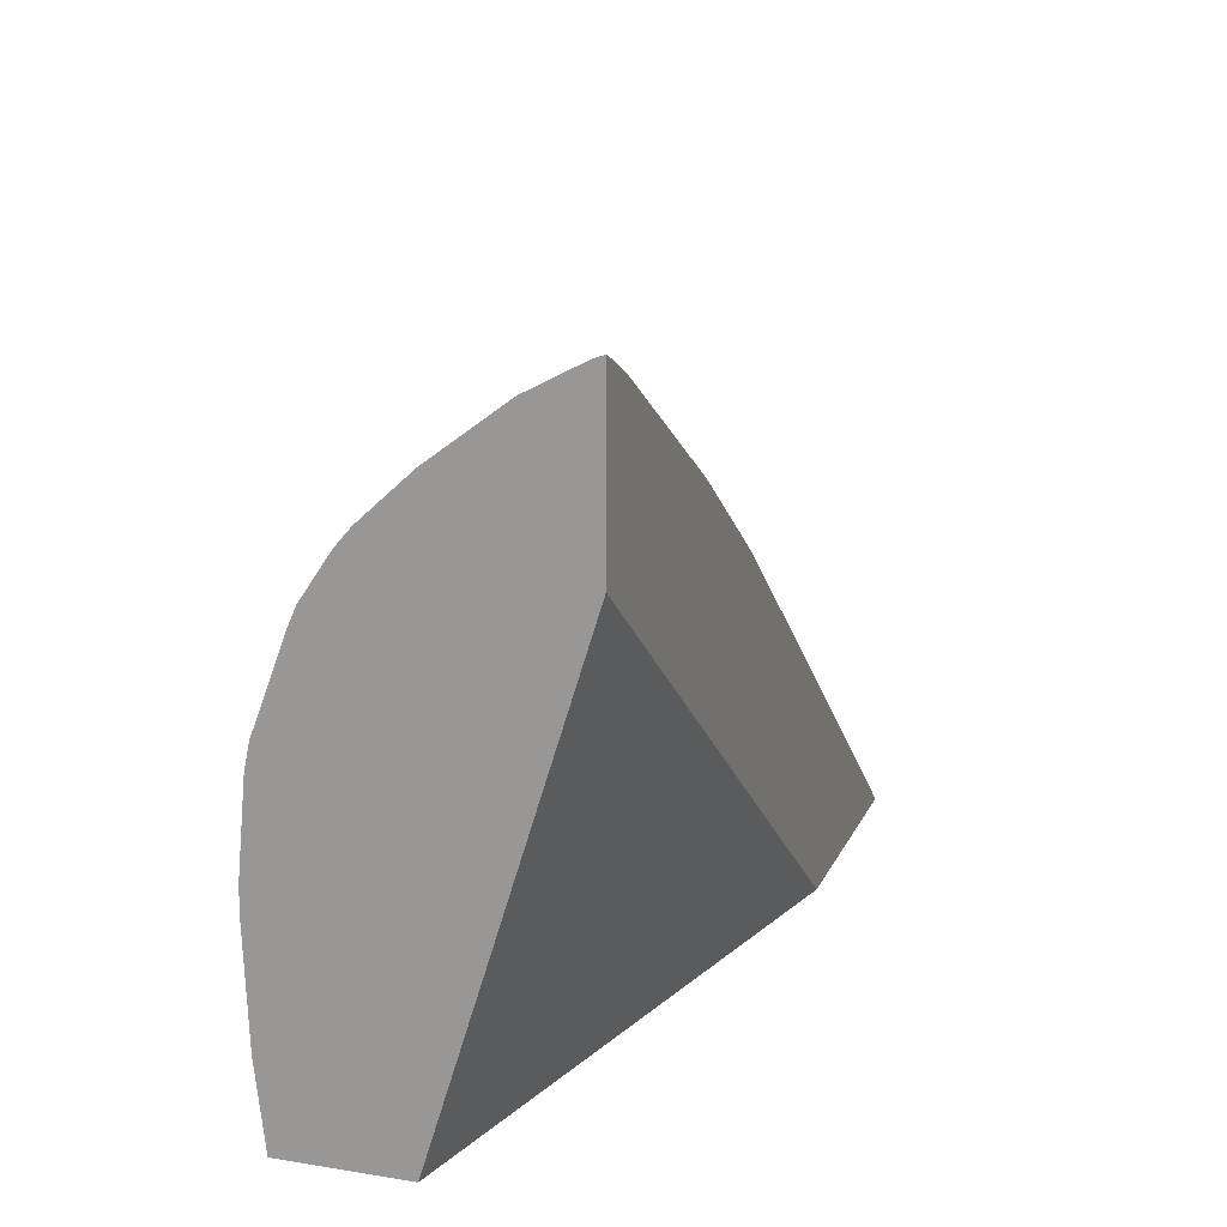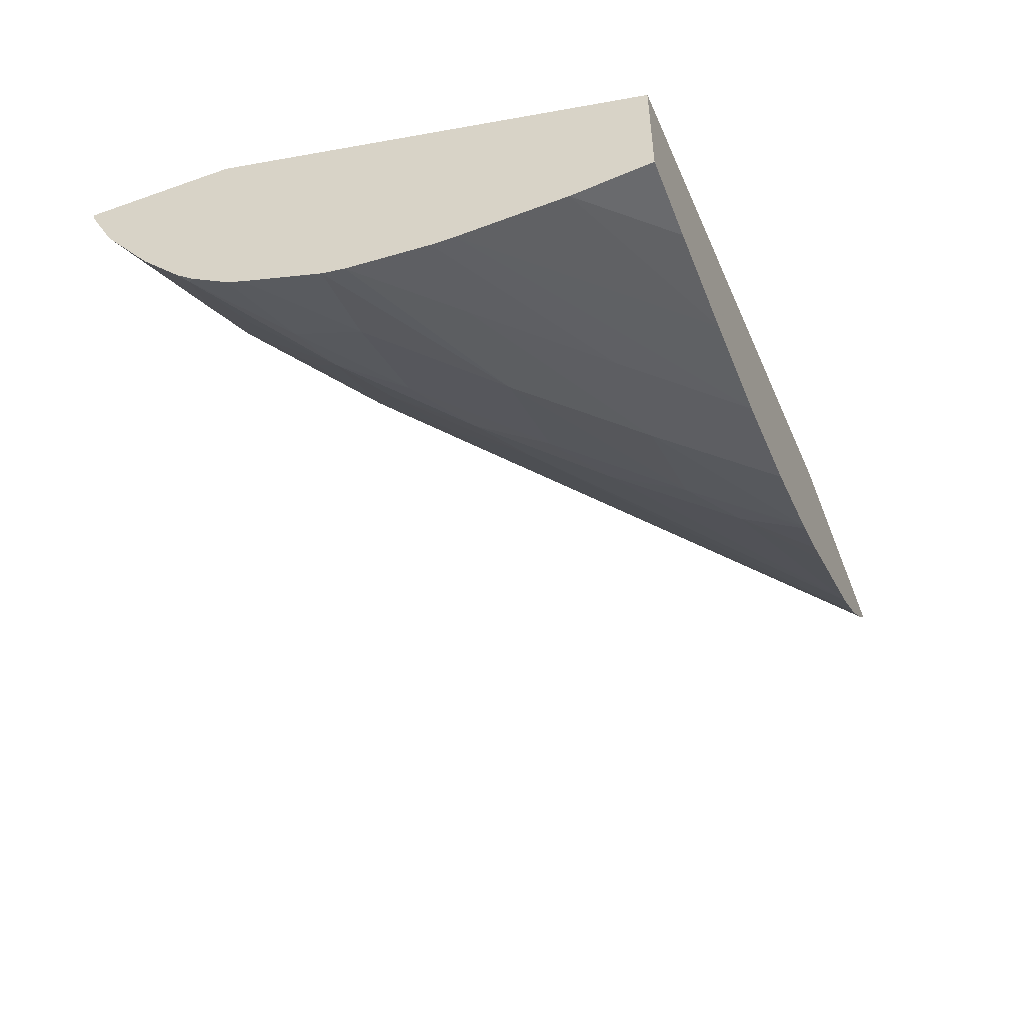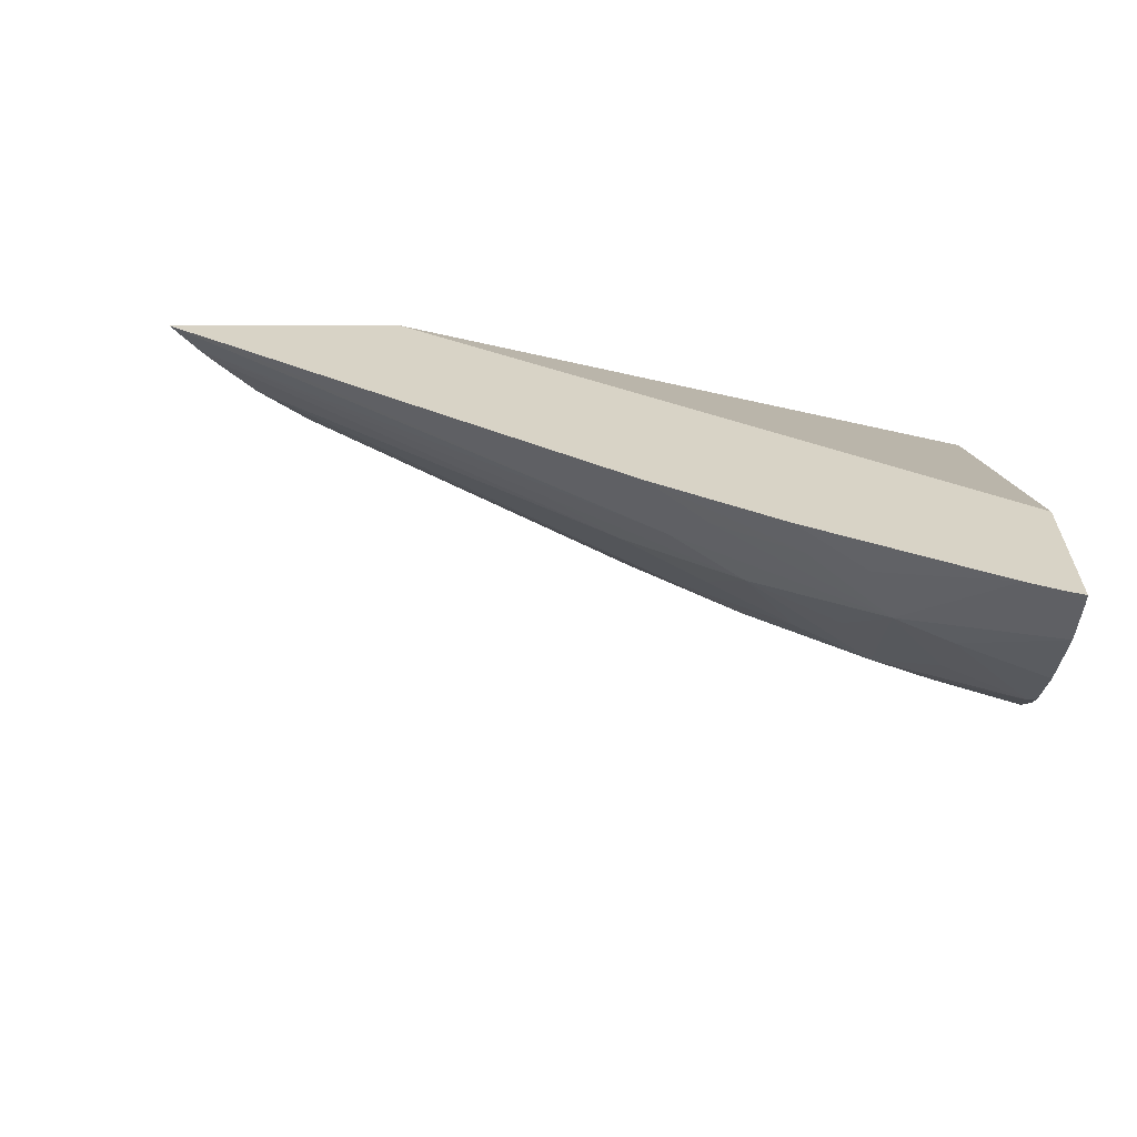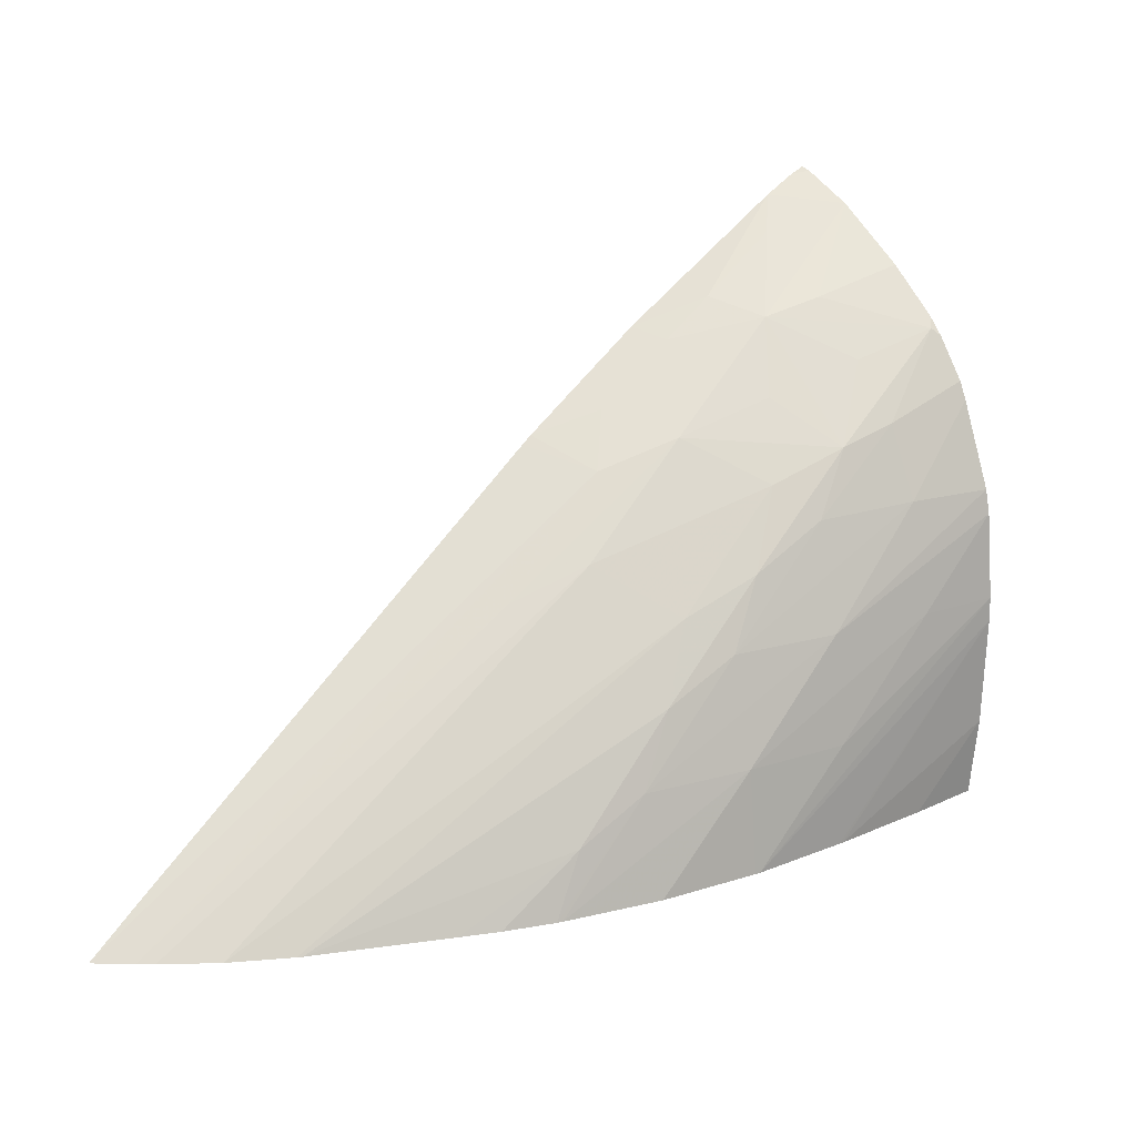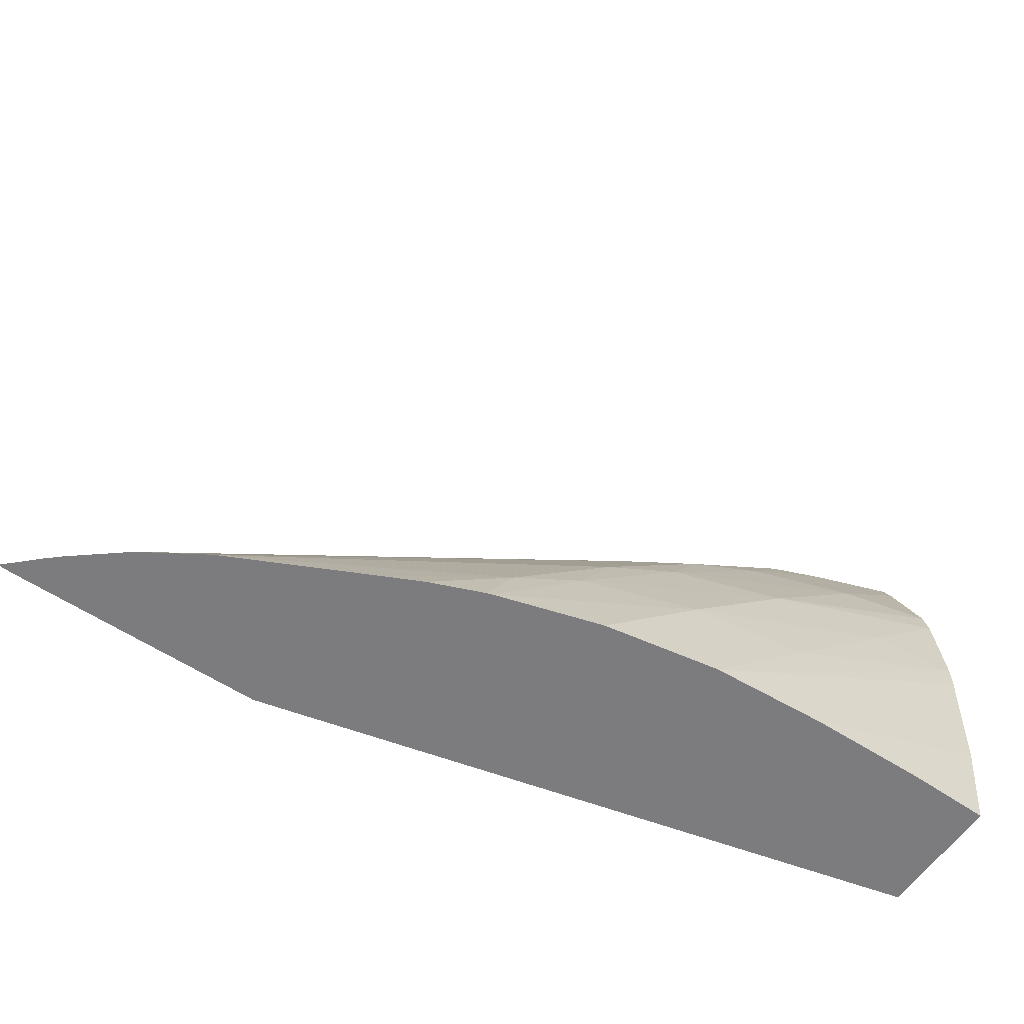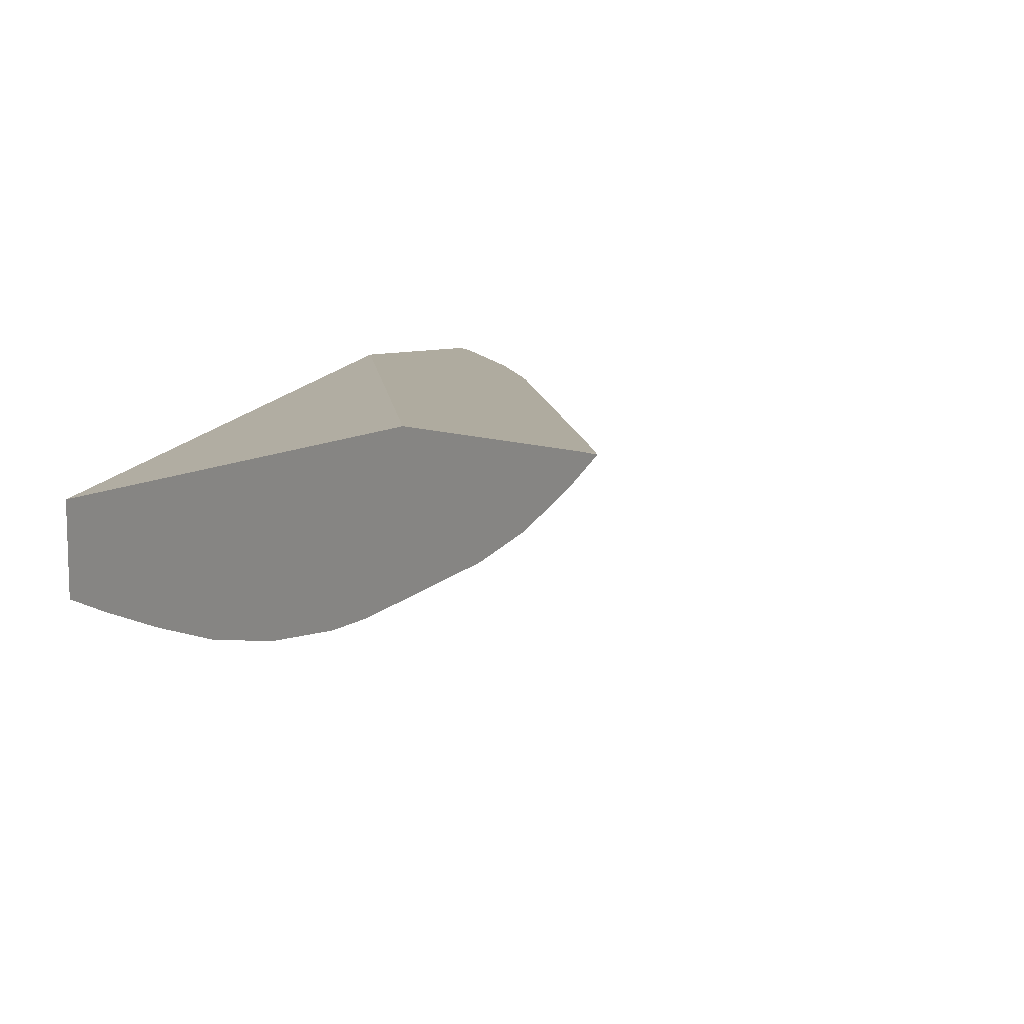
<metadata>
{"format":"obj","ext":"obj","renderer":"f3d","projection":"perspective","resolution":1024,"background":"white","views":[{"elev":16.3,"azim":108.1,"up":"+Z"},{"elev":-48.8,"azim":111.3,"up":"+Y"},{"elev":28.0,"azim":0.2,"up":"+Y"},{"elev":18.4,"azim":-40.8,"up":"+Z"},{"elev":-58.9,"azim":-34.1,"up":"+Z"},{"elev":9.6,"azim":-132.5,"up":"+Y"}]}
</metadata>
<code>
v 0.02845 0.1599 0.0526
v 0.02855 0.1599 0.05267
v 0.02858 0.1599 0.0526
v 0.02871 0.1596 0.0526
v 0.03313 0.1593 0.05579
v 0.02895 0.1599 0.05299
v 0.03067 0.1599 0.0526
v 0.02883 0.1595 0.0526
v 0.03273 0.1589 0.05515
v 0.03209 0.1592 0.05489
v 0.03345 0.1596 0.05621
v 0.03292 0.1599 0.05602
v 0.03282 0.1599 0.05595
v 0.03377 0.1589 0.05603
v 0.03488 0.1591 0.05689
v 0.03613 0.1599 0.05658
v 0.03613 0.1586 0.0526
v 0.02924 0.1592 0.0526
v 0.0332 0.1582 0.05474
v 0.03348 0.1586 0.05541
v 0.03418 0.1596 0.0567
v 0.03405 0.1599 0.05679
v 0.03425 0.1583 0.05567
v 0.03489 0.1581 0.05592
v 0.03456 0.1587 0.0563
v 0.03466 0.1596 0.05702
v 0.03537 0.1584 0.05655
v 0.03607 0.1582 0.05676
v 0.03537 0.1589 0.05702
v 0.03613 0.1593 0.05769
v 0.03544 0.1596 0.05748
v 0.03613 0.1599 0.05796
v 0.03613 0.1576 0.0526
v 0.02972 0.1589 0.0526
v 0.02975 0.1589 0.0526
v 0.03285 0.1581 0.0541
v 0.03384 0.1581 0.05503
v 0.03569 0.1599 0.05775
v 0.03451 0.158 0.05538
v 0.03537 0.158 0.05607
v 0.03613 0.1582 0.05669
v 0.03613 0.1583 0.05685
v 0.03613 0.1587 0.05723
v 0.03613 0.1598 0.05793
v 0.03599 0.1599 0.0579
v 0.03613 0.1575 0.0533
v 0.03542 0.1575 0.0526
v 0.03087 0.1583 0.0526
v 0.03191 0.1581 0.05313
v 0.03252 0.158 0.05348
v 0.03349 0.158 0.05444
v 0.03537 0.1577 0.05544
v 0.03613 0.1578 0.05618
v 0.03613 0.1579 0.05633
v 0.03613 0.1574 0.05426
v 0.03446 0.1576 0.0526
v 0.03119 0.1582 0.0526
v 0.03162 0.158 0.0526
v 0.03167 0.158 0.0526
v 0.03345 0.1577 0.05351
v 0.03441 0.1577 0.05447
v 0.03613 0.1576 0.05544
v 0.03613 0.1574 0.05447
v 0.0335 0.1576 0.0526
v 0.03441 0.1576 0.0526
v 0.03254 0.1578 0.0526
v 0.03345 0.1576 0.0526
v 0.03441 0.1576 0.05351
v 0.03537 0.1575 0.05447
v 0.03613 0.1575 0.05523
f 1 2 3
f 1 3 7
f 1 7 17
f 1 17 33
f 1 33 47
f 1 47 56
f 1 56 65
f 1 65 64
f 1 64 67
f 1 67 66
f 1 66 59
f 1 59 58
f 1 58 57
f 1 57 48
f 1 48 35
f 1 35 34
f 1 34 18
f 1 18 8
f 1 8 4
f 1 4 5
f 1 5 6
f 1 6 2
f 2 6 13
f 2 13 12
f 2 12 22
f 2 22 38
f 2 38 45
f 2 45 32
f 2 32 16
f 2 16 7
f 2 7 3
f 4 8 9
f 4 9 10
f 4 10 5
f 5 11 12
f 5 12 13
f 5 13 6
f 5 10 14
f 5 14 15
f 5 15 11
f 7 16 17
f 8 18 9
f 9 18 19
f 9 19 20
f 9 20 14
f 9 14 10
f 11 15 21
f 11 21 12
f 12 21 22
f 14 20 23
f 14 23 24
f 14 24 25
f 14 25 15
f 15 26 21
f 15 25 24
f 15 24 27
f 15 27 28
f 15 28 29
f 15 29 30
f 15 30 31
f 15 31 26
f 16 32 44
f 16 44 30
f 16 30 43
f 16 43 42
f 16 42 41
f 16 41 54
f 16 54 53
f 16 53 62
f 16 62 70
f 16 70 63
f 16 63 55
f 16 55 46
f 16 46 33
f 16 33 17
f 18 34 19
f 19 34 35
f 19 35 36
f 19 36 37
f 19 37 23
f 19 23 20
f 21 26 22
f 22 26 38
f 23 37 24
f 24 37 39
f 24 39 40
f 24 40 28
f 24 28 27
f 26 31 38
f 28 41 42
f 28 42 43
f 28 43 29
f 28 40 41
f 29 43 30
f 30 44 45
f 30 45 38
f 30 38 31
f 32 45 44
f 33 46 47
f 35 48 49
f 35 49 36
f 36 49 50
f 36 50 51
f 36 51 37
f 37 51 39
f 39 52 40
f 39 51 52
f 40 52 53
f 40 53 54
f 40 54 41
f 46 55 56
f 46 56 47
f 48 57 49
f 49 58 50
f 49 57 58
f 50 58 59
f 50 59 60
f 50 60 61
f 50 61 51
f 51 61 52
f 52 61 62
f 52 62 53
f 55 63 64
f 55 64 65
f 55 65 56
f 59 66 60
f 60 67 64
f 60 64 68
f 60 68 69
f 60 69 70
f 60 70 61
f 60 66 67
f 61 70 62
f 63 70 69
f 63 69 68
f 63 68 64

</code>
